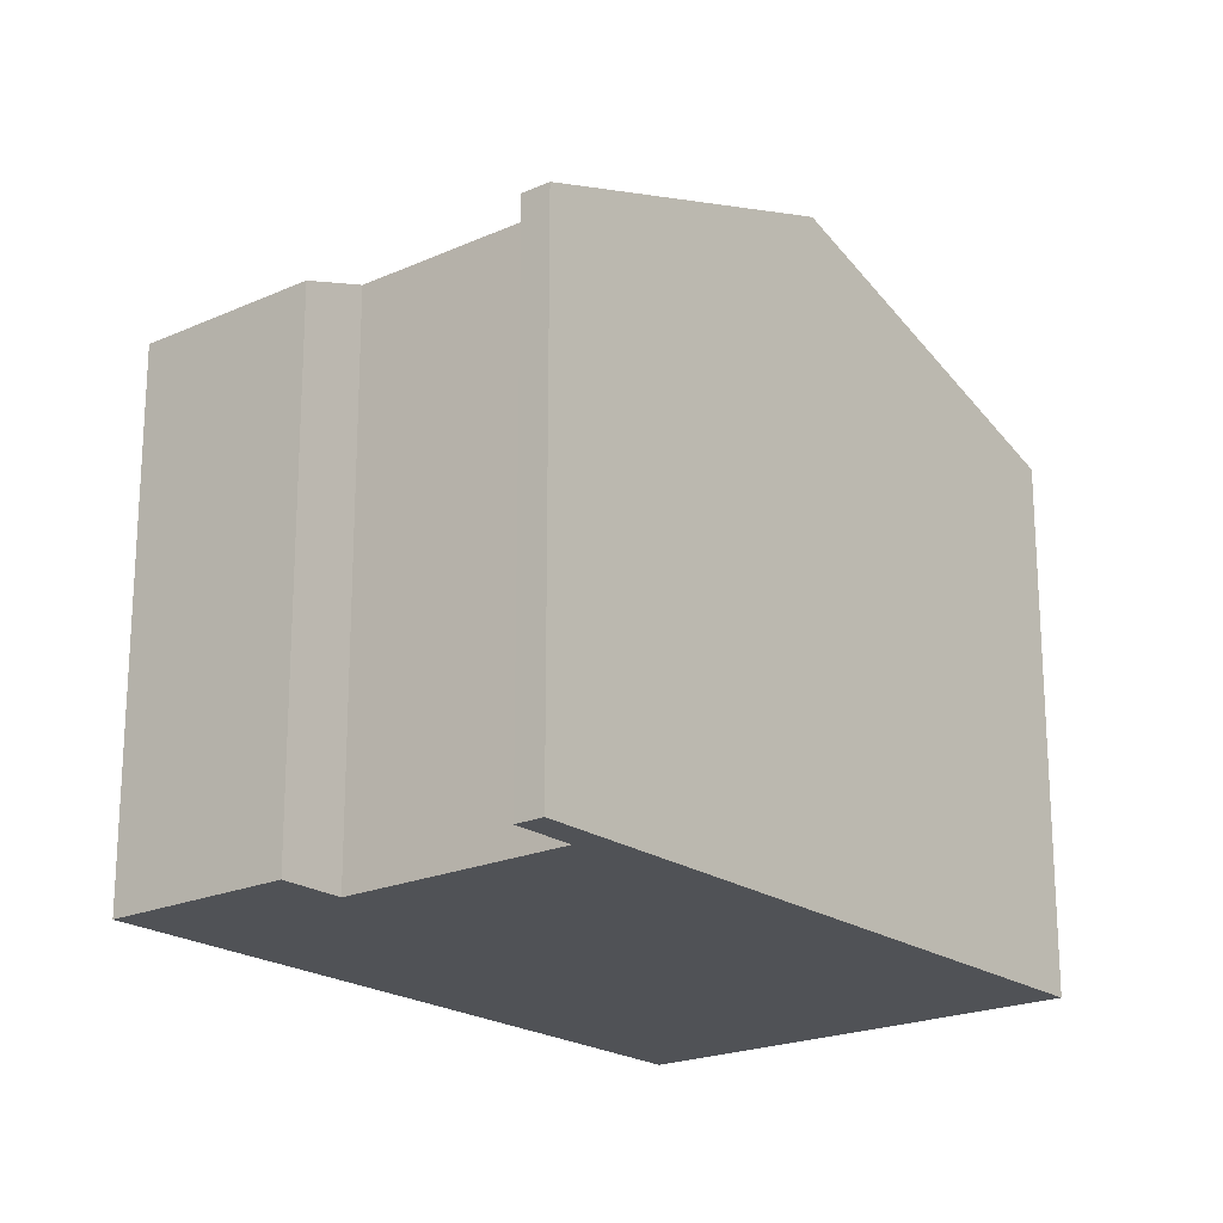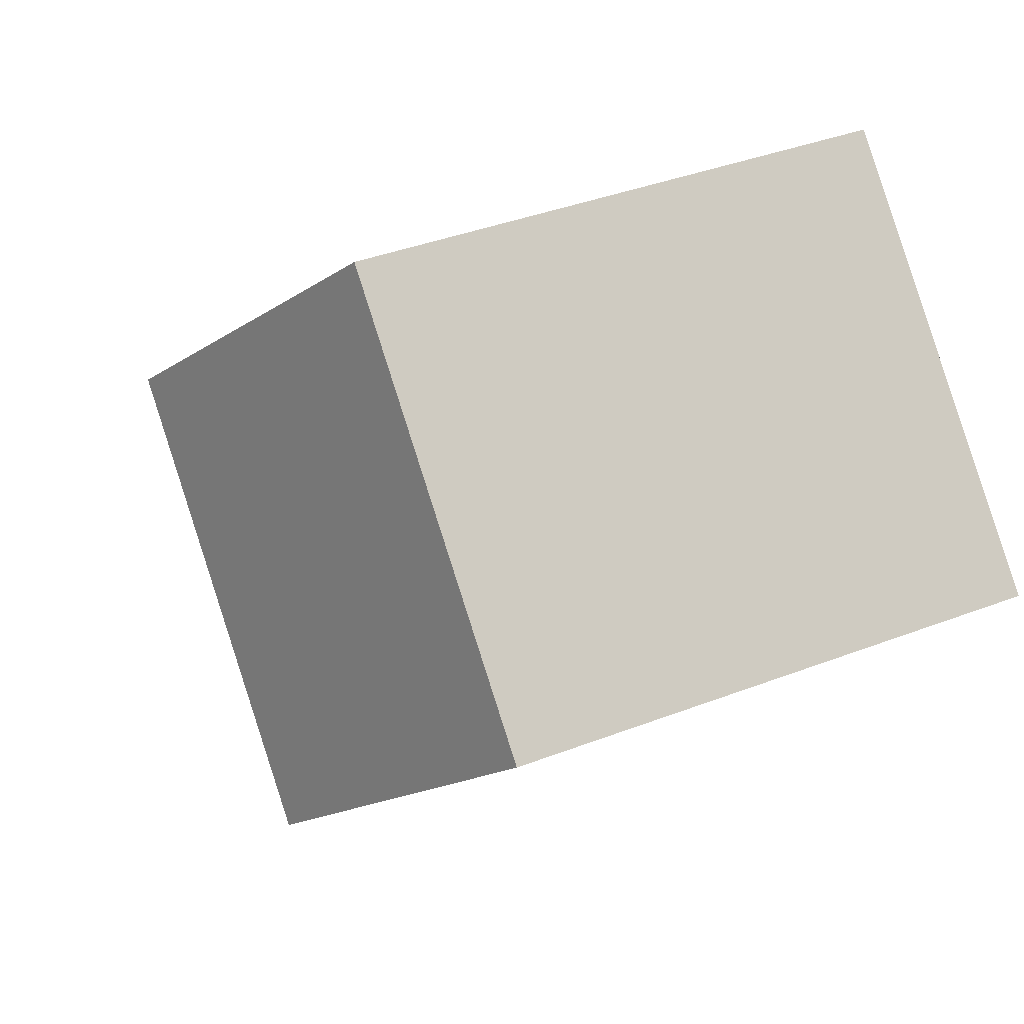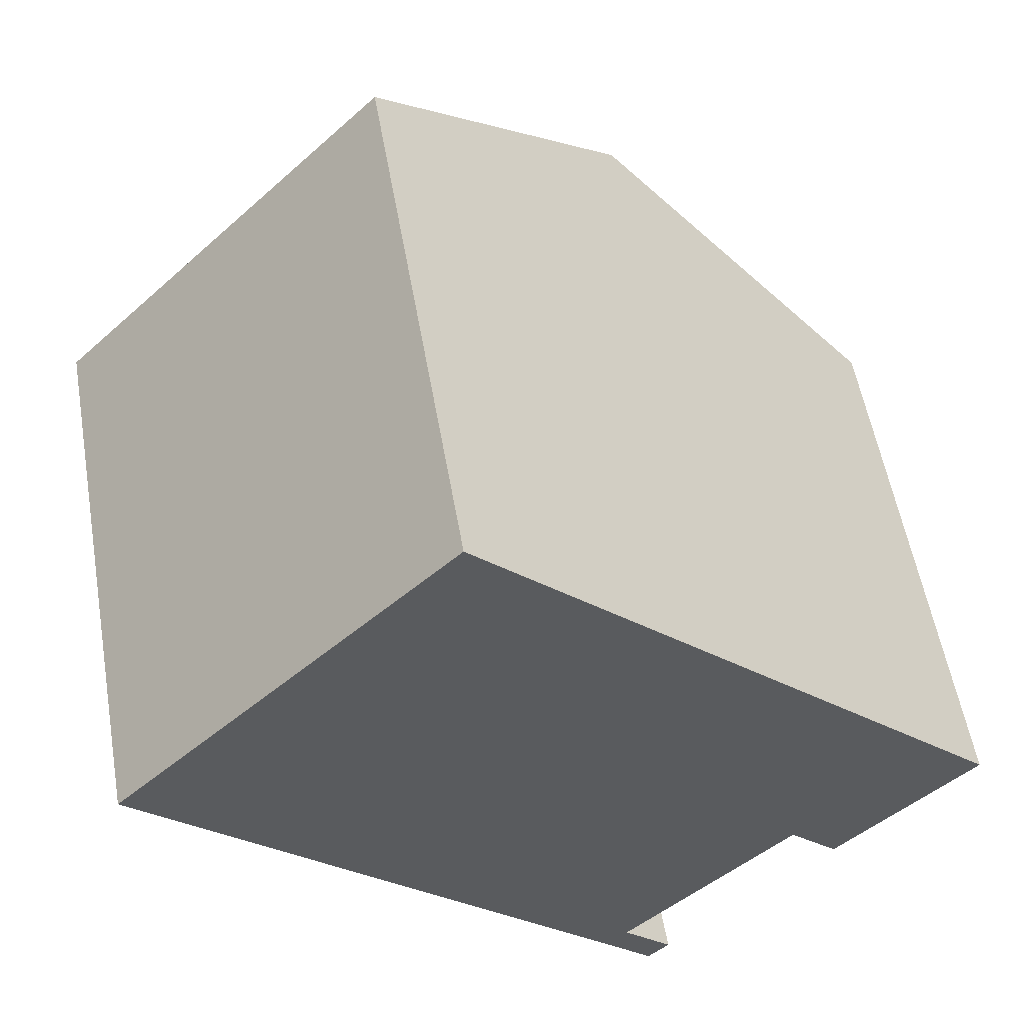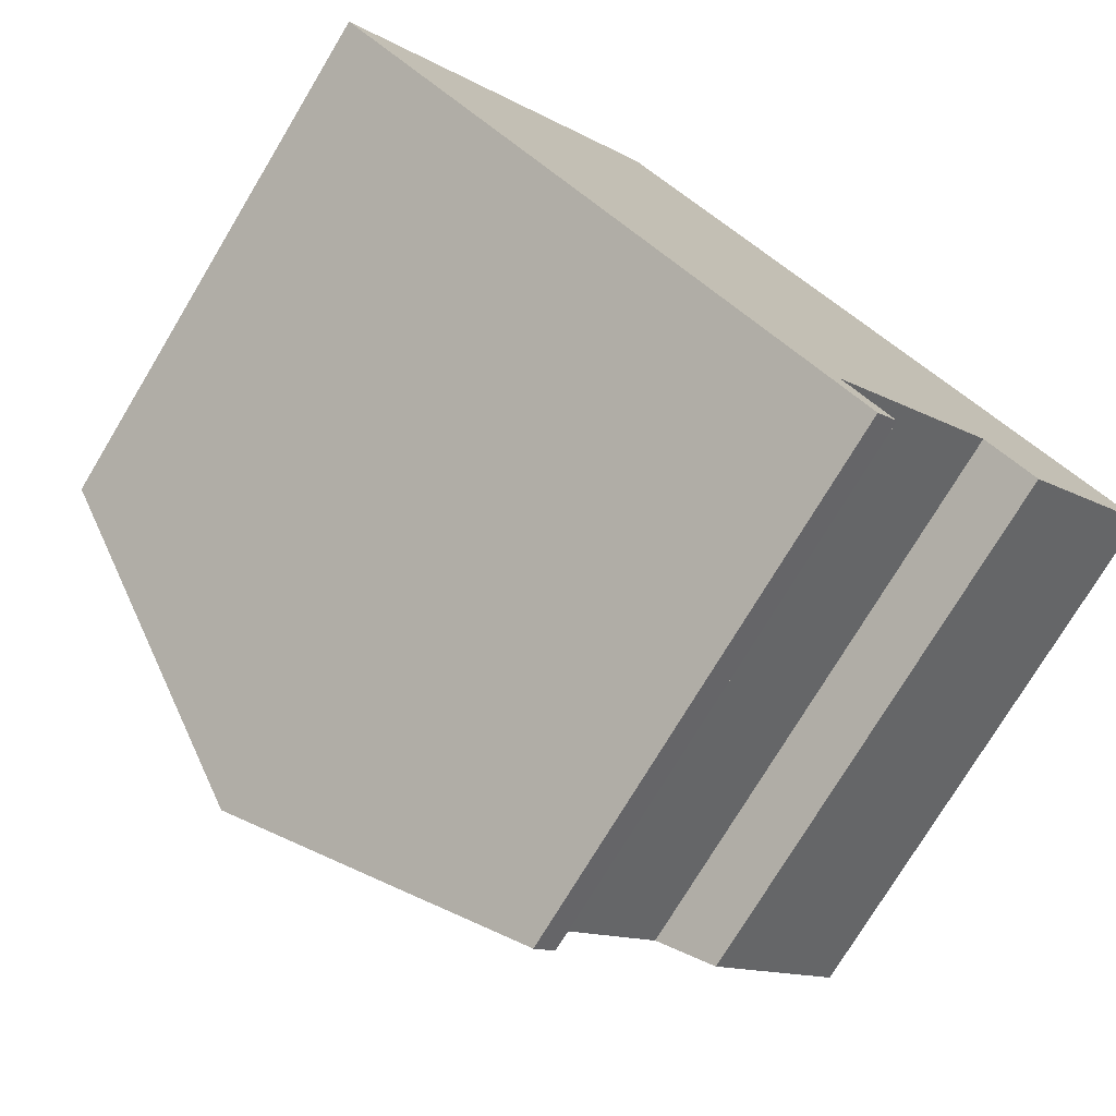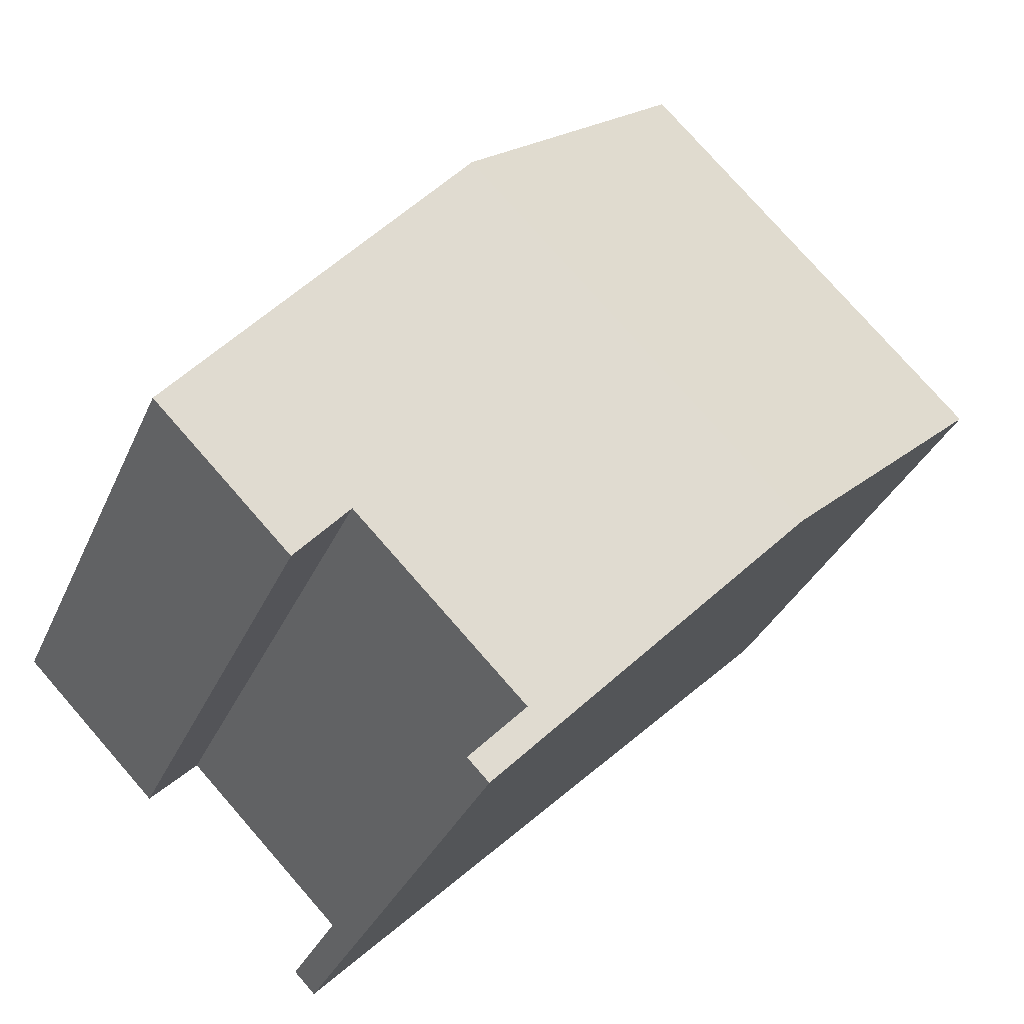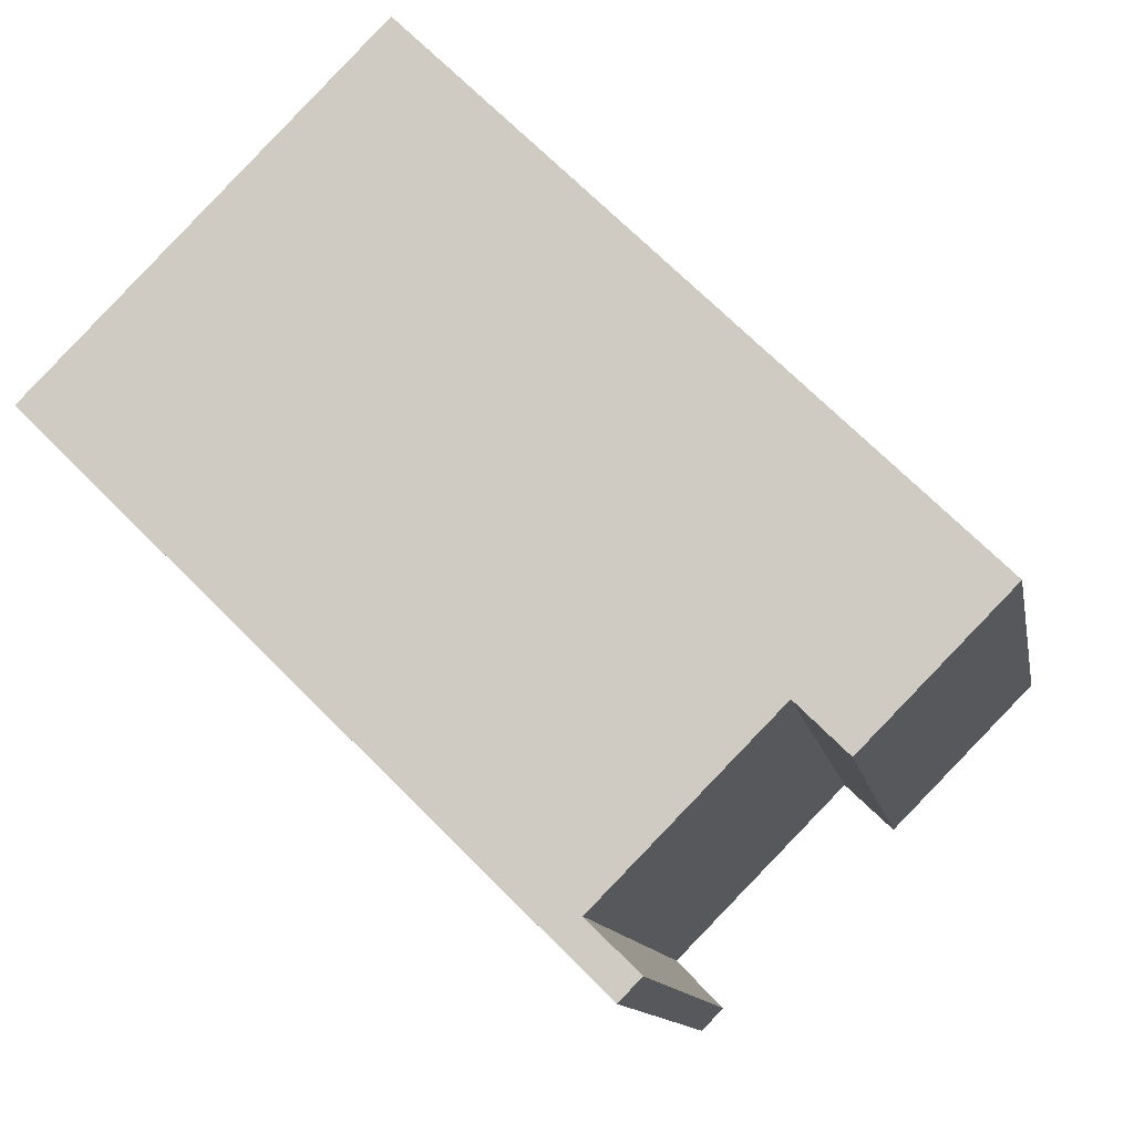
<metadata>
{"format":"obj","ext":"obj","renderer":"f3d","projection":"perspective","resolution":1024,"background":"white","views":[{"elev":-20.9,"azim":173.5,"up":"+Y"},{"elev":38.7,"azim":-115.9,"up":"+Z"},{"elev":54.9,"azim":-9.8,"up":"+Z"},{"elev":-75.3,"azim":-31.0,"up":"+Z"},{"elev":-32.4,"azim":159.3,"up":"+Z"},{"elev":-11.7,"azim":10.0,"up":"+Z"}]}
</metadata>
<code>
v  3.834 9.556 -3.771
v  4.815 7.737 4.874
v  8.642 9.556 1.096
v  4.645 7.737 4.702
v  0 7.737 4.738e-16
v  7.977 7.739 -7.225
v  7.666 7.739 -7.54
v  7.266 8.077 -6.522
v  9.746 8.075 -4.018
v  12.47 7.736 -2.685
v  10.46 7.737 -4.721
v  7.977 4.424e-16 -7.225
v  7.666 4.617e-16 -7.54
v  10.46 2.891e-16 -4.721
v  12.47 1.644e-16 -2.685
v  7.266 3.994e-16 -6.522
v  9.746 2.46e-16 -4.018
v  0 0 0
v  3.834 2.309e-16 -3.771
v  4.815 -2.984e-16 4.874
v  4.645 -2.879e-16 4.702
v  8.642 -6.711e-17 1.096
g defaultobject
f 1 2 3
f 2 1 4
f 4 1 5
f 1 6 7
f 6 1 8
f 8 1 9
f 9 10 11
f 10 9 1
f 10 1 3
f 12 7 6
f 7 12 13
f 10 14 11
f 14 10 15
f 9 16 8
f 16 9 17
f 13 1 7
f 1 13 5
f 5 13 18
f 18 13 19
f 11 17 9
f 17 11 14
f 18 4 5
f 4 18 2
f 2 18 20
f 20 18 21
f 20 3 2
f 3 20 10
f 10 20 15
f 15 20 22
f 16 6 8
f 6 16 12
f 19 21 18
f 21 19 16
f 16 19 13
f 21 16 20
f 16 13 12
f 16 22 20
f 22 16 17
f 22 17 15
f 15 17 14

</code>
